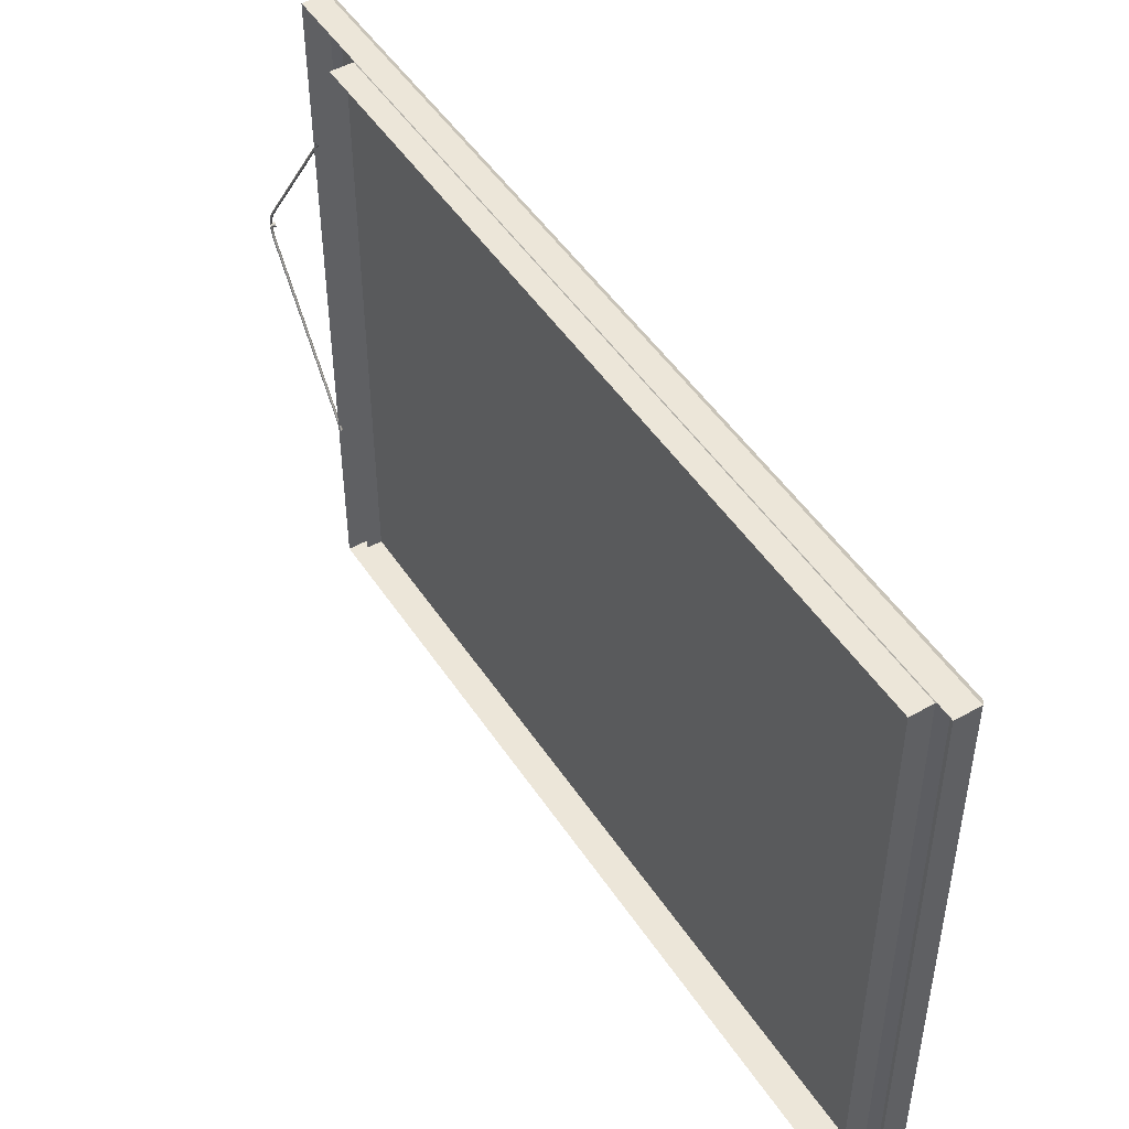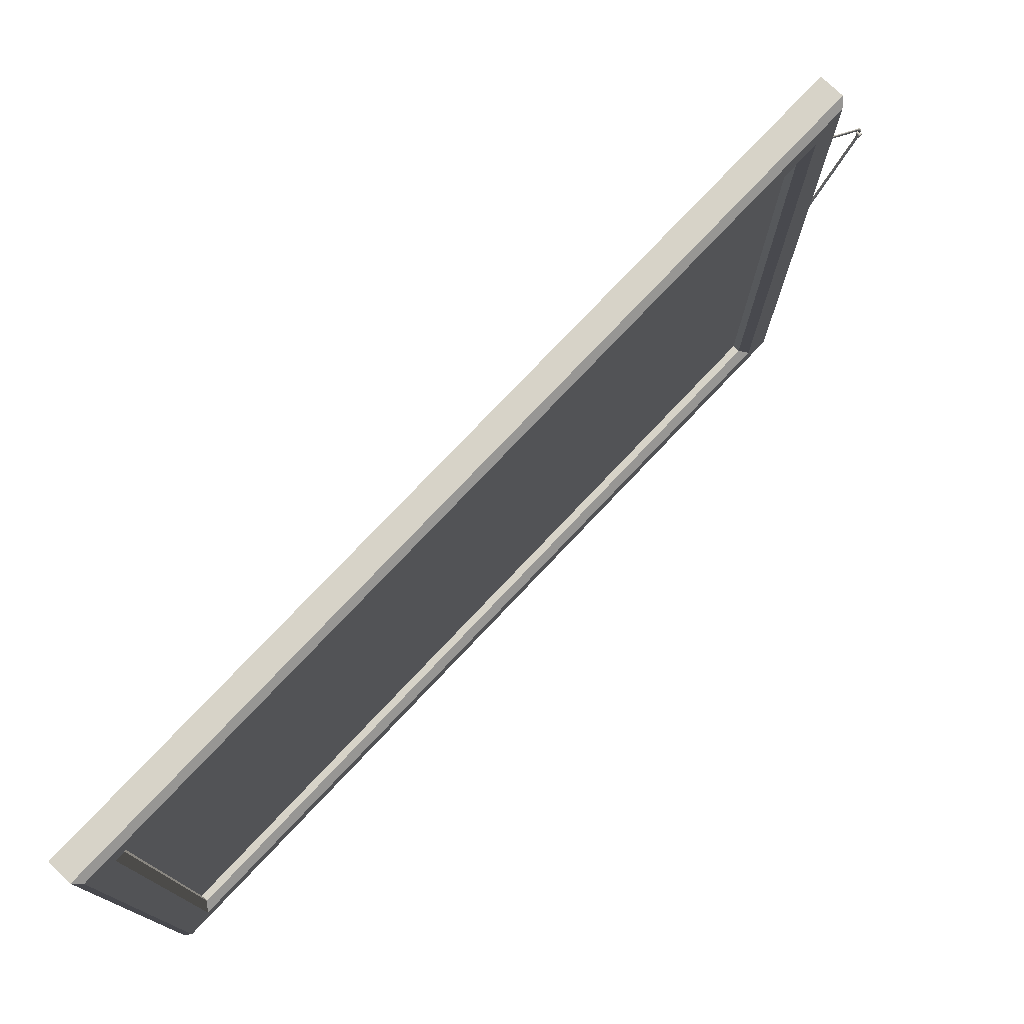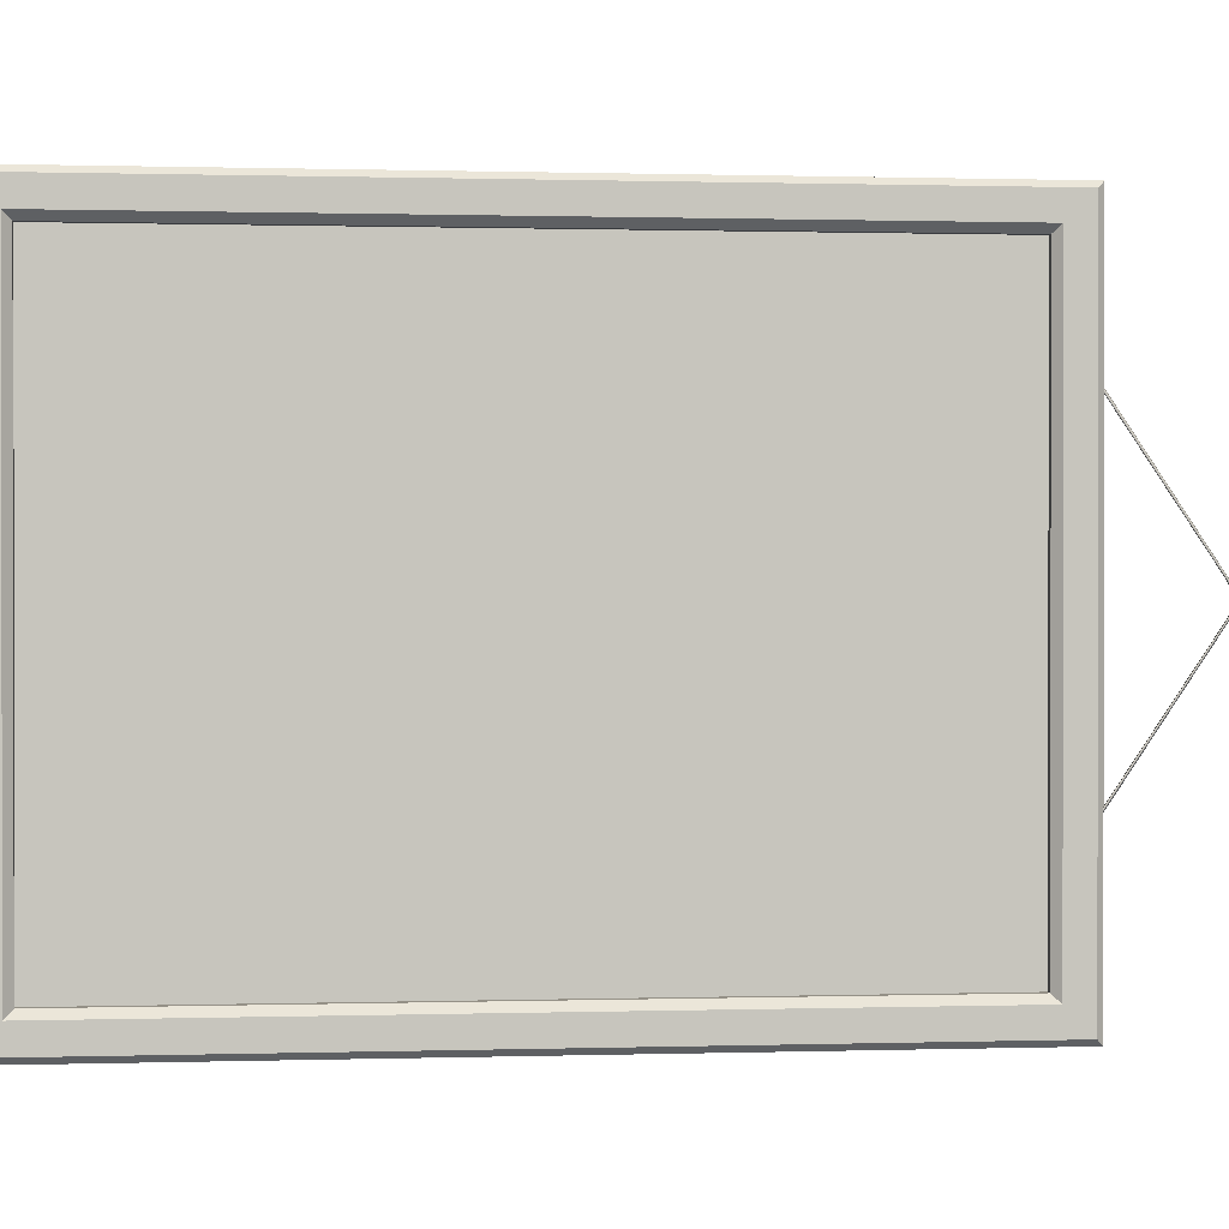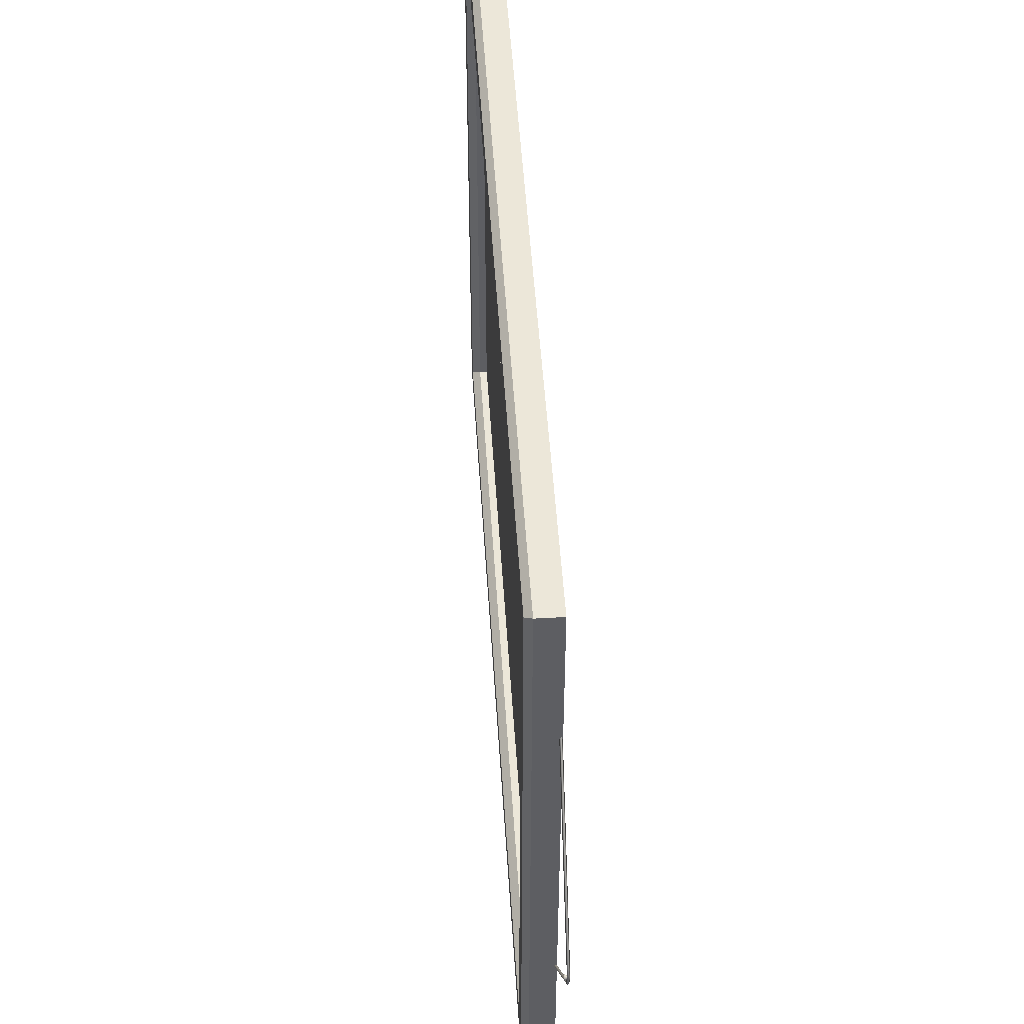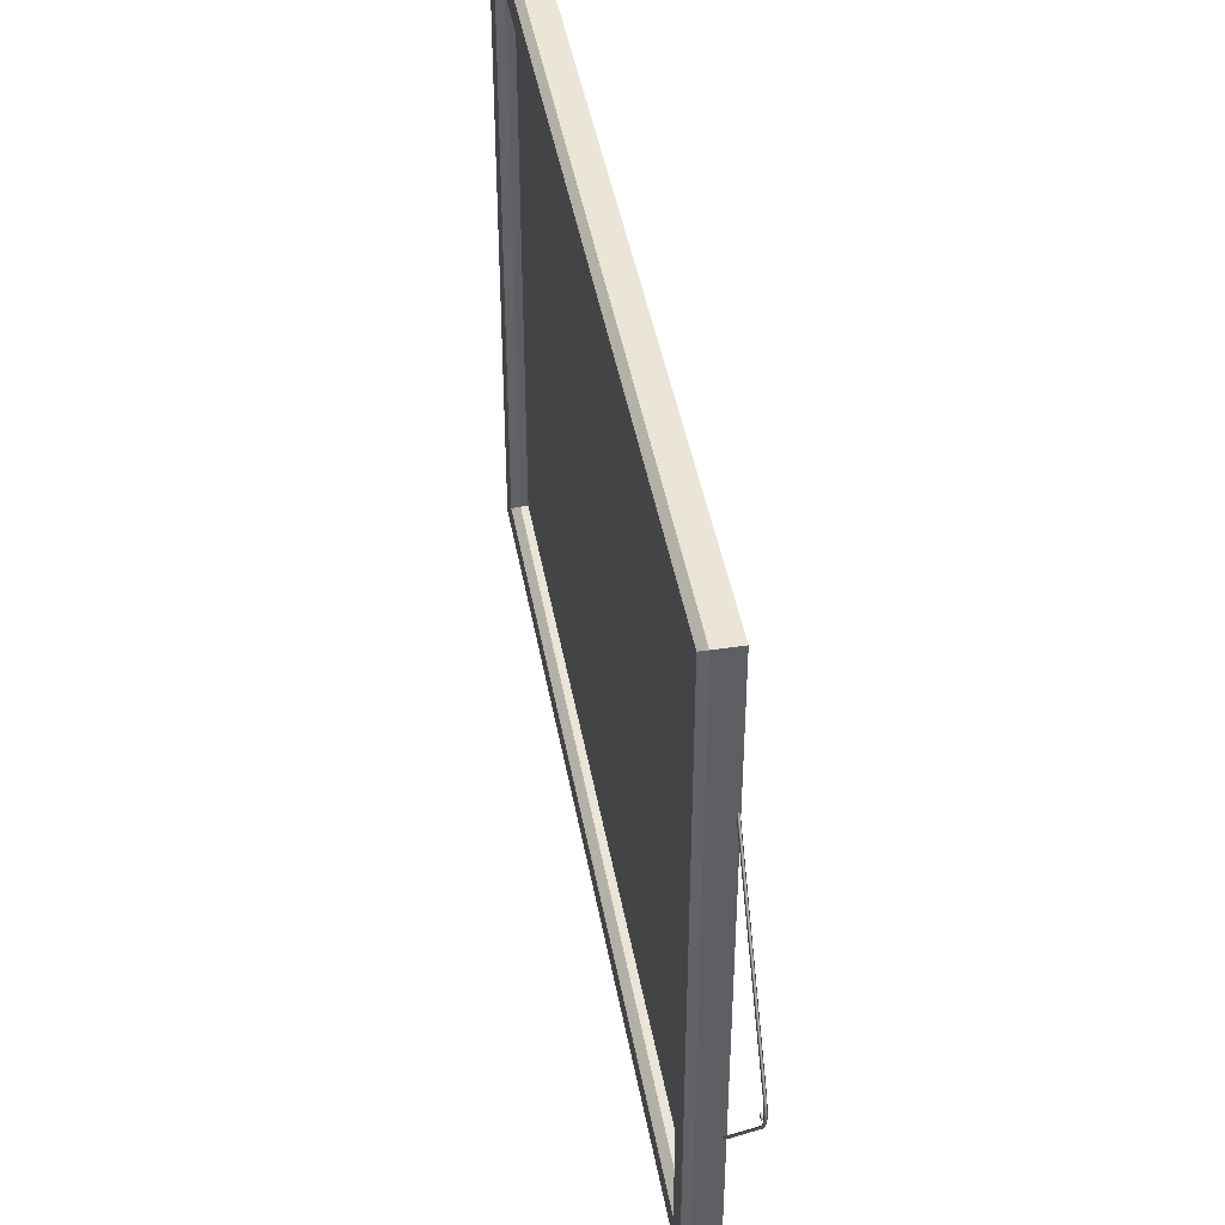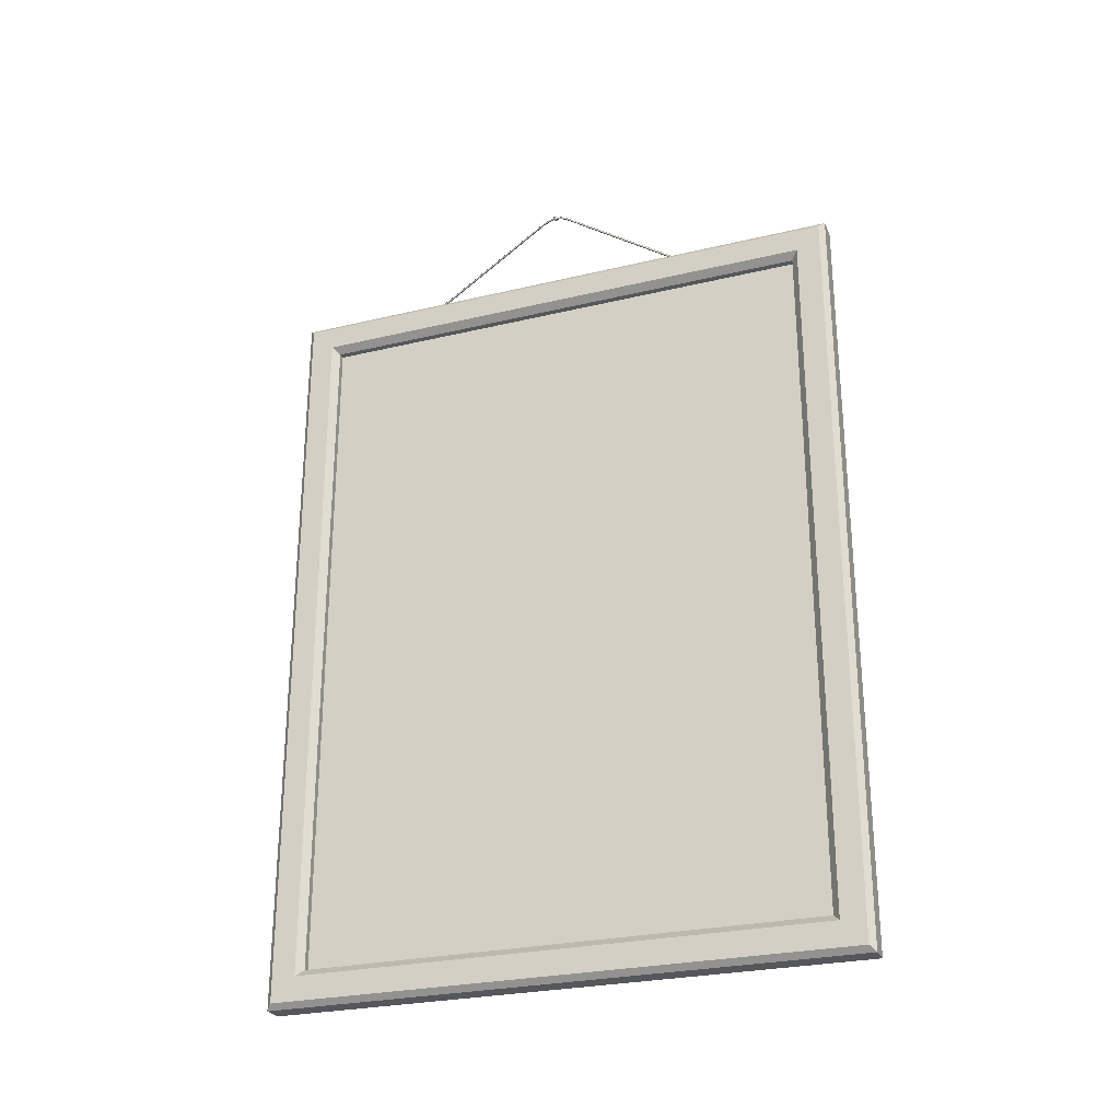
<metadata>
{"format":"obj","ext":"obj","renderer":"f3d","projection":"perspective","resolution":1024,"background":"white","views":[{"elev":48.8,"azim":-32.0,"up":"+Z"},{"elev":77.2,"azim":43.5,"up":"+Z"},{"elev":0.6,"azim":83.8,"up":"+Z"},{"elev":50.1,"azim":176.4,"up":"+Z"},{"elev":44.3,"azim":169.9,"up":"+Z"},{"elev":-26.7,"azim":110.4,"up":"+Y"}]}
</metadata>
<code>
o Painting02a_LOD0_Painting01a_LOD0.002
v 0.001168 0.3608 0.3647
v 0.001168 0.4123 0.4162
v 0.001168 -0.6127 0.3647
v 0.001168 -0.6642 0.4162
v 0.001168 -0.6127 -0.3588
v 0.001168 -0.6642 -0.4103
v 0.001168 0.3608 -0.3588
v 0.001168 0.4123 -0.4103
v 0.001168 0.3608 0.3647
v 0.001168 0.4123 0.4162
v 0.001168 -0.6127 0.3647
v 0.001168 -0.6642 0.4162
v 0.001168 -0.6127 -0.3588
v 0.001168 -0.6642 -0.4103
v 0.001168 0.3608 -0.3588
v 0.001168 0.4123 -0.4103
v 0.003077 0.4114 -0.2015
v 0.001396 0.4092 -0.1995
v 0.004758 0.4092 -0.1995
v 0.003077 0.4114 0.2333
v 0.001396 0.4092 0.2313
v 0.004758 0.4092 0.2313
v 0.003077 0.5456 -0.001878
v 0.003077 0.545 0.03527
v 0.001396 0.5426 -0.001867
v 0.001396 0.542 0.03526
v 0.004758 0.542 0.03526
v 0.004758 0.5426 -0.001867
v 0.001396 0.5461 0.005656
v 0.001396 0.5461 0.02618
v 0.001396 0.5486 0.01592
v 0.004758 0.5461 0.02618
v 0.004758 0.5461 0.005656
v 0.004758 0.5486 0.01592
v 0.003077 0.5491 0.005652
v 0.003077 0.5491 0.02618
v 0.003077 0.5515 0.01592
v 0.006906 0.5499 0.01428
v 0.001168 0.5481 0.01514
v 0.006906 0.55 0.01753
v 0.001168 0.5481 0.01671
v 0.006906 0.5475 0.0196
v 0.001168 0.5469 0.0177
v 0.006906 0.5443 0.01892
v 0.001168 0.5454 0.01737
v 0.006906 0.5428 0.016
v 0.001168 0.5447 0.01597
v 0.006906 0.5442 0.01305
v 0.001168 0.5453 0.01455
v 0.006906 0.5474 0.01229
v 0.001168 0.5469 0.01418
v 0.004456 0.5481 0.01514
v 0.004456 0.5481 0.01671
v 0.004456 0.5469 0.0177
v 0.004456 0.5454 0.01737
v 0.004456 0.5447 0.01597
v 0.004456 0.5453 0.01455
v 0.004456 0.5469 0.01418
v 0.01992 0.3608 0.3647
v 0.01992 -0.6127 0.3647
v 0.01992 0.3608 -0.3588
v 0.01992 -0.6127 -0.3588
v 0.03867 0.3705 0.3743
v 0.02901 0.3608 0.3647
v 0.02901 -0.6127 0.3647
v 0.03867 -0.6223 0.3743
v 0.03867 -0.6223 -0.3684
v 0.02901 -0.6127 -0.3588
v 0.02901 0.3608 -0.3588
v 0.03867 0.3705 -0.3684
v 0.02901 0.3608 0.3647
v 0.03867 0.3705 0.3743
v 0.03867 -0.6223 0.3743
v 0.02901 -0.6127 0.3647
v 0.02901 -0.6127 -0.3588
v 0.03867 -0.6223 -0.3684
v 0.03867 0.3705 -0.3684
v 0.02901 0.3608 -0.3588
v 0.0307 0.4123 0.4162
v 0.03867 0.4044 0.4082
v 0.03867 -0.6562 0.4082
v 0.0307 -0.6642 0.4162
v 0.0307 -0.6642 -0.4103
v 0.03867 -0.6562 -0.4023
v 0.03867 0.4044 -0.4023
v 0.0307 0.4123 -0.4103
v 0.03867 0.4044 0.4082
v 0.0307 0.4123 0.4162
v 0.0307 -0.6642 0.4162
v 0.03867 -0.6562 0.4082
v 0.03867 -0.6562 -0.4023
v 0.0307 -0.6642 -0.4103
v 0.0307 0.4123 -0.4103
v 0.03867 0.4044 -0.4023
f 64 3 1
f 16 88 93
f 6 86 83
f 68 7 5
f 89 14 92
f 84 70 67
f 74 13 11
f 90 76 73
f 78 9 15
f 94 72 77
f 17 28 19
f 27 20 22
f 30 27 26
f 25 17 18
f 28 18 19
f 24 32 36
f 30 24 36
f 20 26 21
f 22 26 27
f 28 29 25
f 33 23 35
f 35 34 33
f 34 36 32
f 36 31 30
f 31 35 29
f 30 34 32
f 34 29 33
f 23 29 35
f 39 53 52
f 41 54 53
f 43 55 54
f 45 56 55
f 47 57 56
f 49 58 57
f 58 39 52
f 46 48 40
f 50 52 38
f 48 58 50
f 46 57 48
f 55 46 44
f 54 44 42
f 53 42 40
f 38 53 40
f 60 61 59
f 63 65 64
f 67 69 68
f 76 74 73
f 71 77 72
f 2 82 79
f 82 80 79
f 86 84 83
f 89 91 90
f 94 88 87
f 80 66 63
f 64 65 3
f 16 10 88
f 6 8 86
f 68 69 7
f 89 12 14
f 84 85 70
f 74 75 13
f 90 91 76
f 78 71 9
f 94 87 72
f 17 23 28
f 27 24 20
f 30 32 27
f 25 23 17
f 28 25 18
f 24 27 32
f 30 26 24
f 20 24 26
f 22 21 26
f 28 33 29
f 33 28 23
f 35 37 34
f 34 37 36
f 36 37 31
f 31 37 35
f 30 31 34
f 34 31 29
f 23 25 29
f 39 41 53
f 41 43 54
f 43 45 55
f 45 47 56
f 47 49 57
f 49 51 58
f 58 51 39
f 50 38 48
f 38 40 48
f 40 42 44
f 44 46 40
f 50 58 52
f 48 57 58
f 46 56 57
f 55 56 46
f 54 55 44
f 53 54 42
f 38 52 53
f 60 62 61
f 63 66 65
f 67 70 69
f 76 75 74
f 71 78 77
f 2 4 82
f 82 81 80
f 86 85 84
f 89 92 91
f 94 93 88
f 80 81 66

</code>
